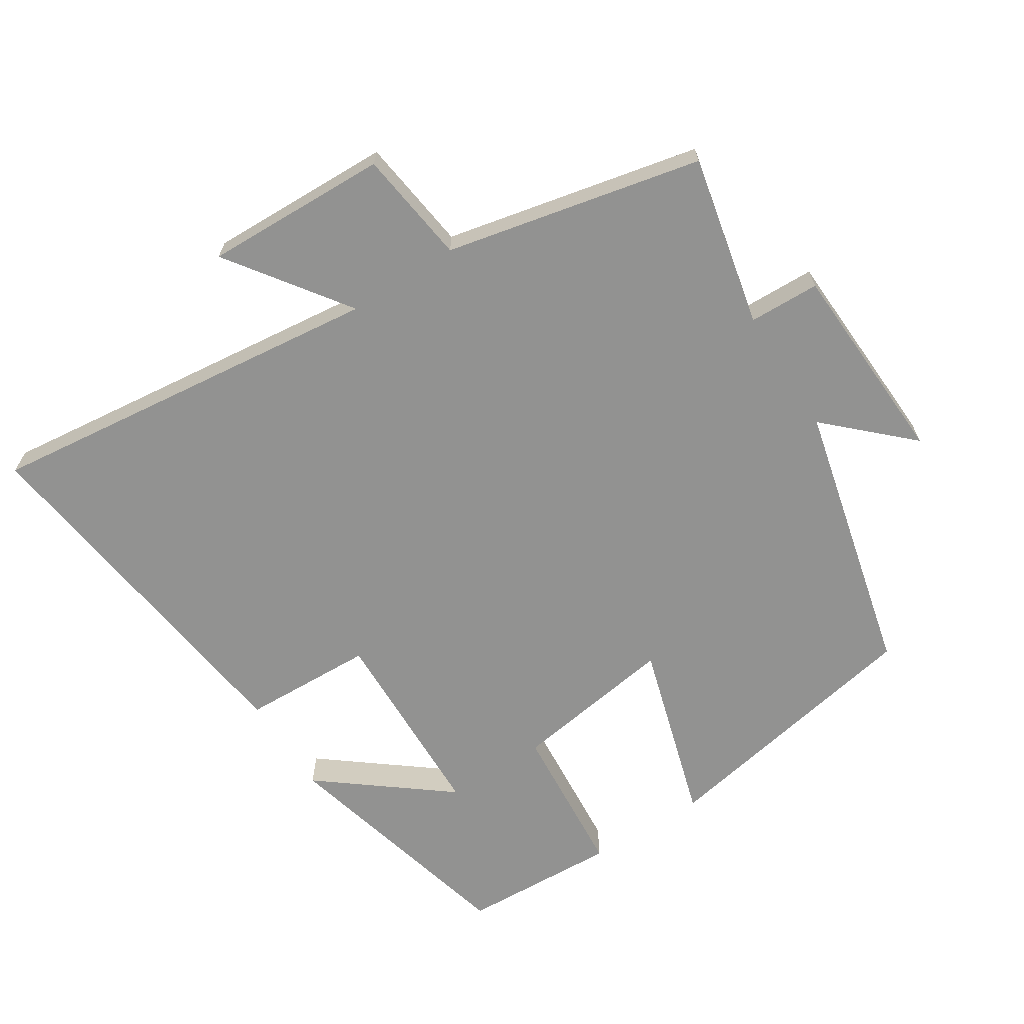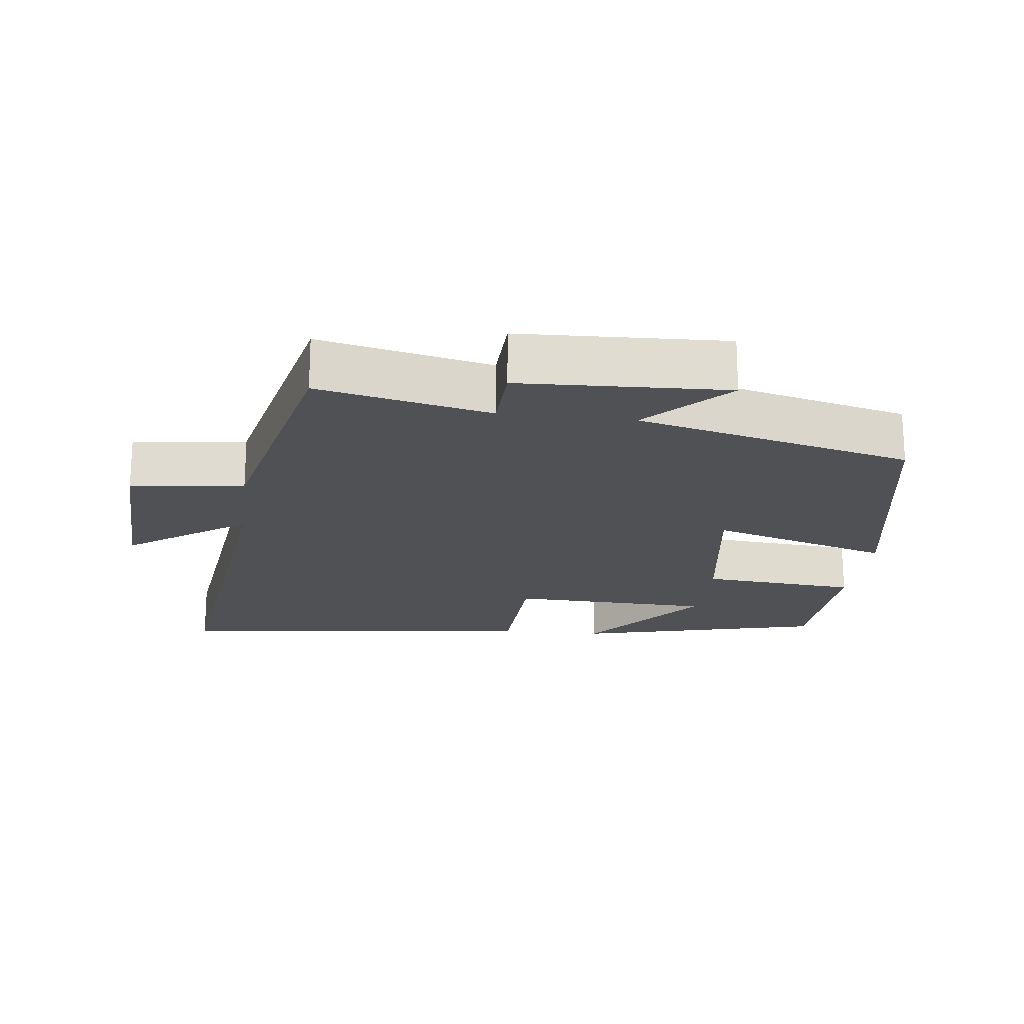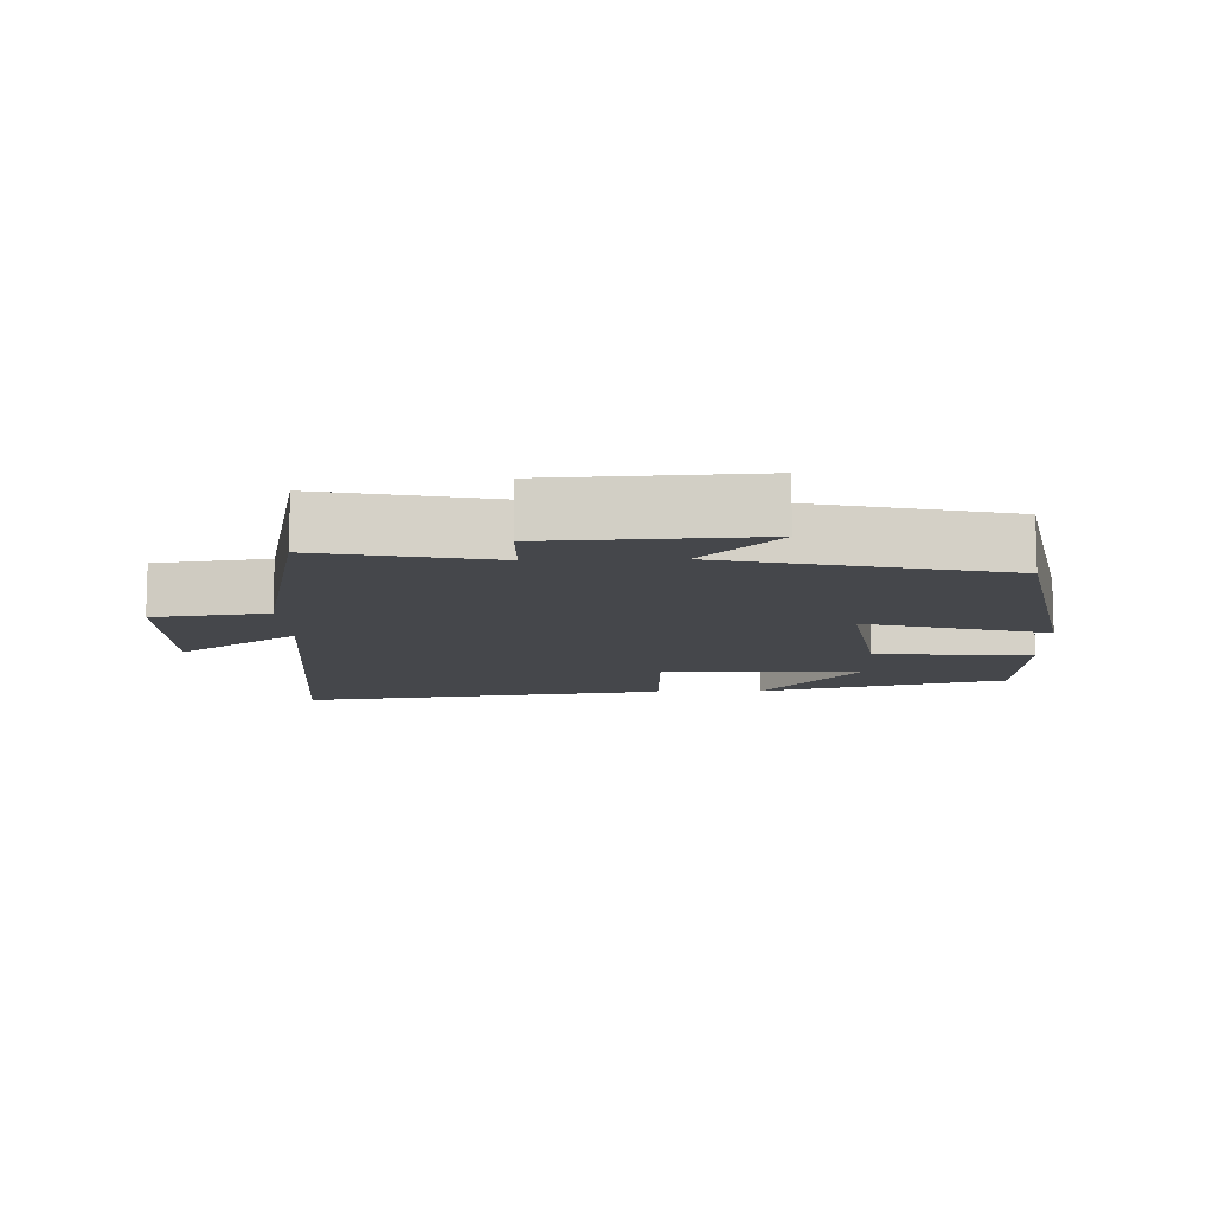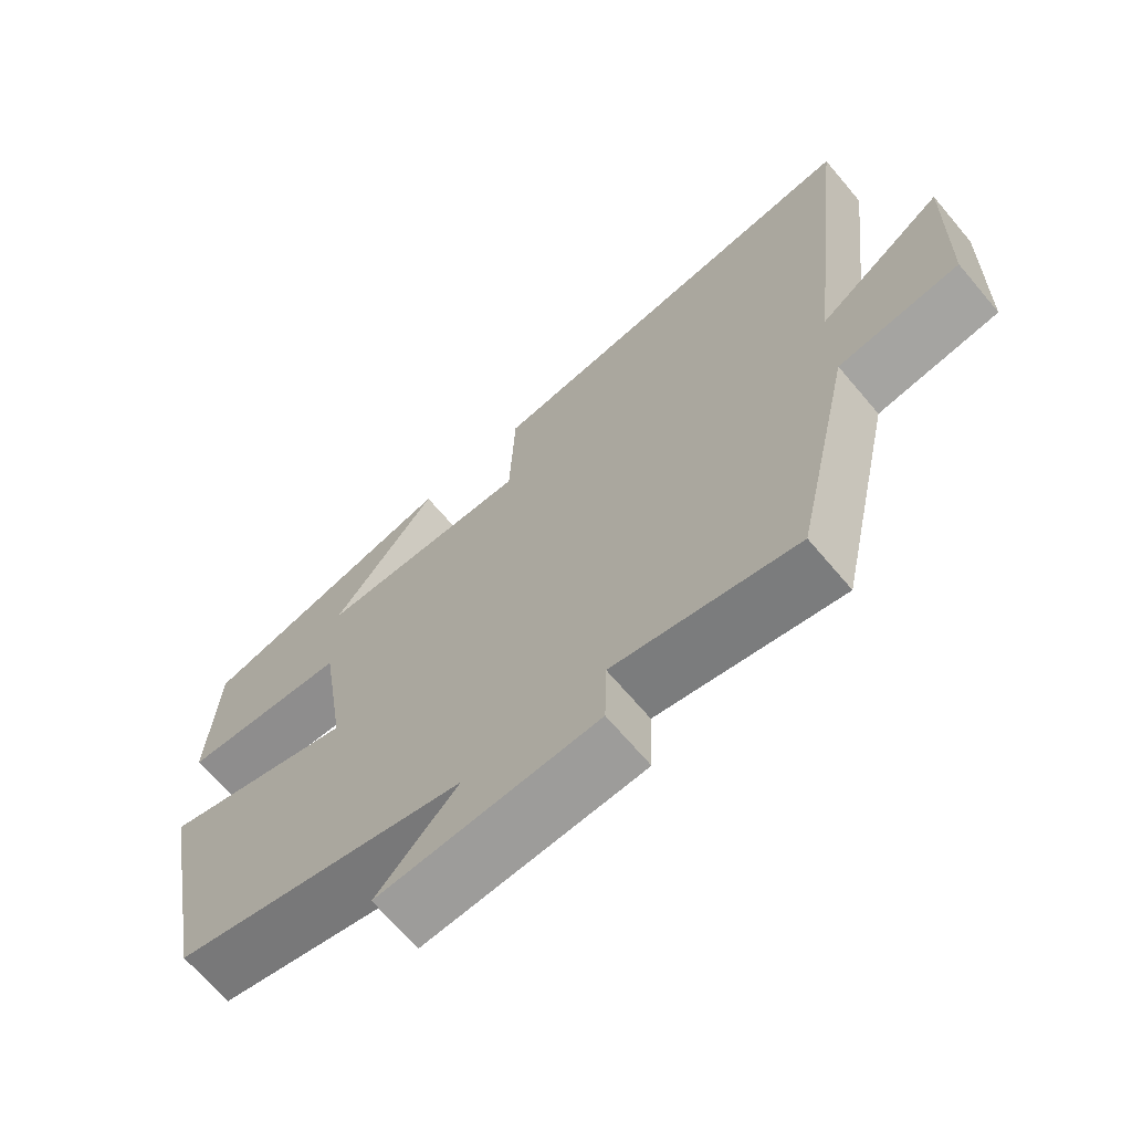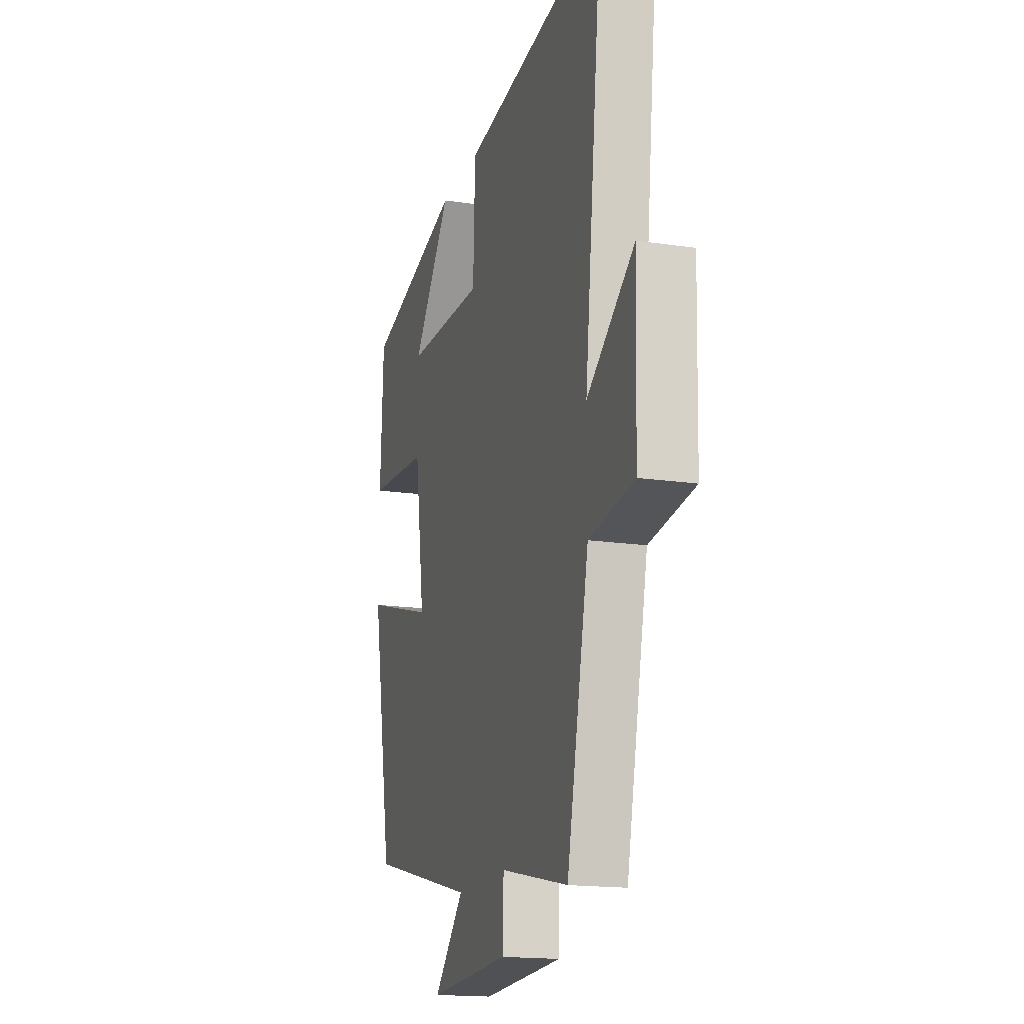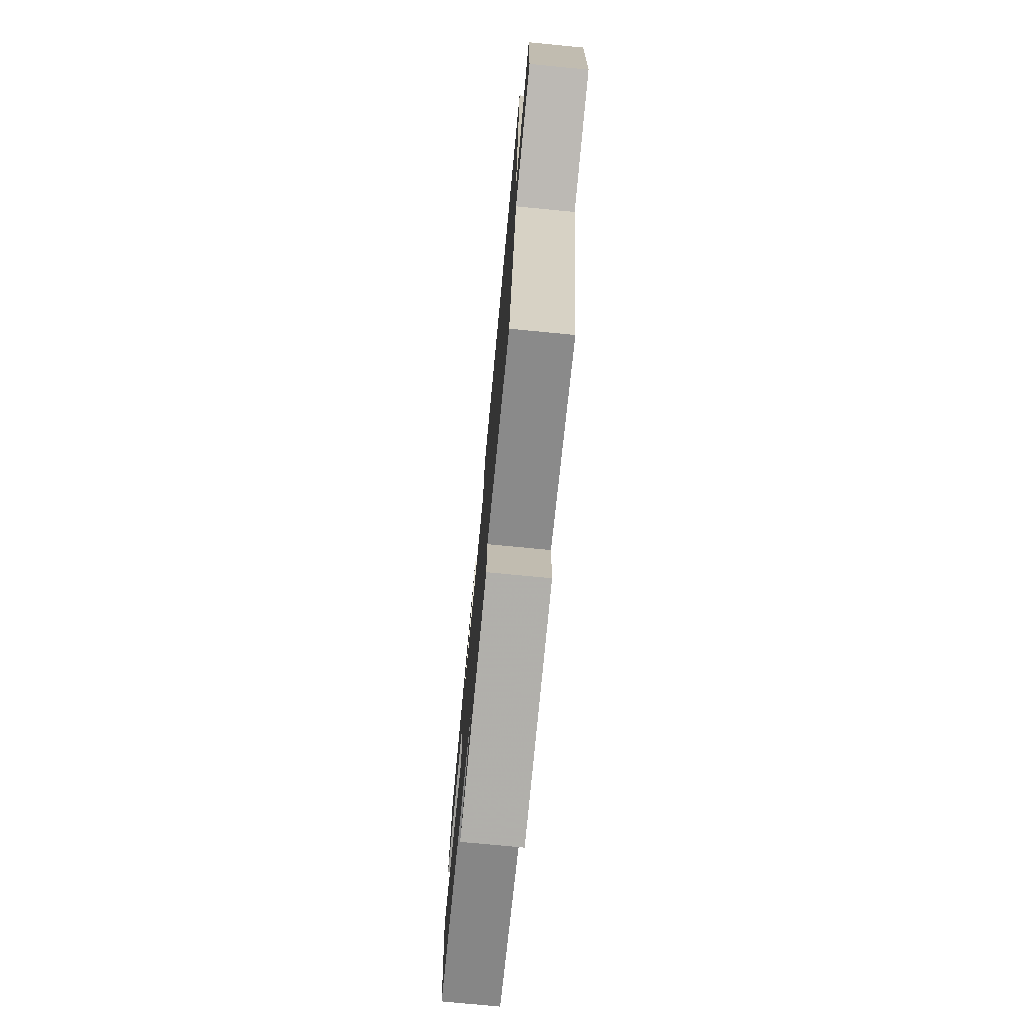
<metadata>
{"format":"obj","ext":"obj","renderer":"f3d","projection":"perspective","resolution":1024,"background":"white","views":[{"elev":-66.2,"azim":122.6,"up":"+Y"},{"elev":-19.9,"azim":172.8,"up":"+Y"},{"elev":-10.5,"azim":-177.9,"up":"+Y"},{"elev":-68.1,"azim":40.3,"up":"+Z"},{"elev":-17.0,"azim":73.4,"up":"+Z"},{"elev":-75.7,"azim":84.5,"up":"+Z"}]}
</metadata>
<code>
v 0.567 0.07 0.569
v 0.5 0.07 -0.015
v 0.674 0.07 0.109
v 0.666 0.07 -0.159
v 0.5 0.07 -0.181
v 0.419 0.07 -0.554
v 0.169 0.07 -0.5
v 0.166 0.07 -0.603
v -0.134 0.07 -0.617
v -0.023 0.07 -0.5
v -0.424 0.07 -0.403
v -0.5 0.07 -0.001
v -0.236 0.07 -0.079
v -0.272 0.07 0.161
v -0.5 0.07 0.179
v -0.489 0.07 0.408
v -0.128 0.07 0.5
v -0.273 0.07 0.315
v 0.021 0.07 0.307
v 0.028 0.07 0.5
v 0.567 0 0.569
v 0.5 0 -0.015
v 0.674 0 0.109
v 0.666 0 -0.159
v 0.5 0 -0.181
v 0.419 0 -0.554
v 0.169 0 -0.5
v 0.166 0 -0.603
v -0.134 0 -0.617
v -0.023 0 -0.5
v -0.424 0 -0.403
v -0.5 0 -0.001
v -0.236 0 -0.079
v -0.272 0 0.161
v -0.5 0 0.179
v -0.489 0 0.408
v -0.128 0 0.5
v -0.273 0 0.315
v 0.021 0 0.307
v 0.028 0 0.5
f 19 20 1 2
f 18 19 2
f 15 16 17 18
f 14 15 18
f 13 14 18 2
f 10 11 12 13
f 10 13 2
f 7 8 9 10
f 7 10 2 3
f 5 6 7
f 5 7 3
f 3 4 5
f 22 21 40 39
f 22 39 38
f 38 37 36 35
f 38 35 34
f 22 38 34 33
f 33 32 31 30
f 22 33 30
f 30 29 28 27
f 23 22 30 27
f 27 26 25
f 23 27 25
f 25 24 23
f 1 21 22 2
f 2 22 23 3
f 3 23 24 4
f 4 24 25 5
f 5 25 26 6
f 6 26 27 7
f 7 27 28 8
f 8 28 29 9
f 9 29 30 10
f 10 30 31 11
f 11 31 32 12
f 12 32 33 13
f 13 33 34 14
f 14 34 35 15
f 15 35 36 16
f 16 36 37 17
f 17 37 38 18
f 18 38 39 19
f 19 39 40 20
f 20 40 21 1

</code>
